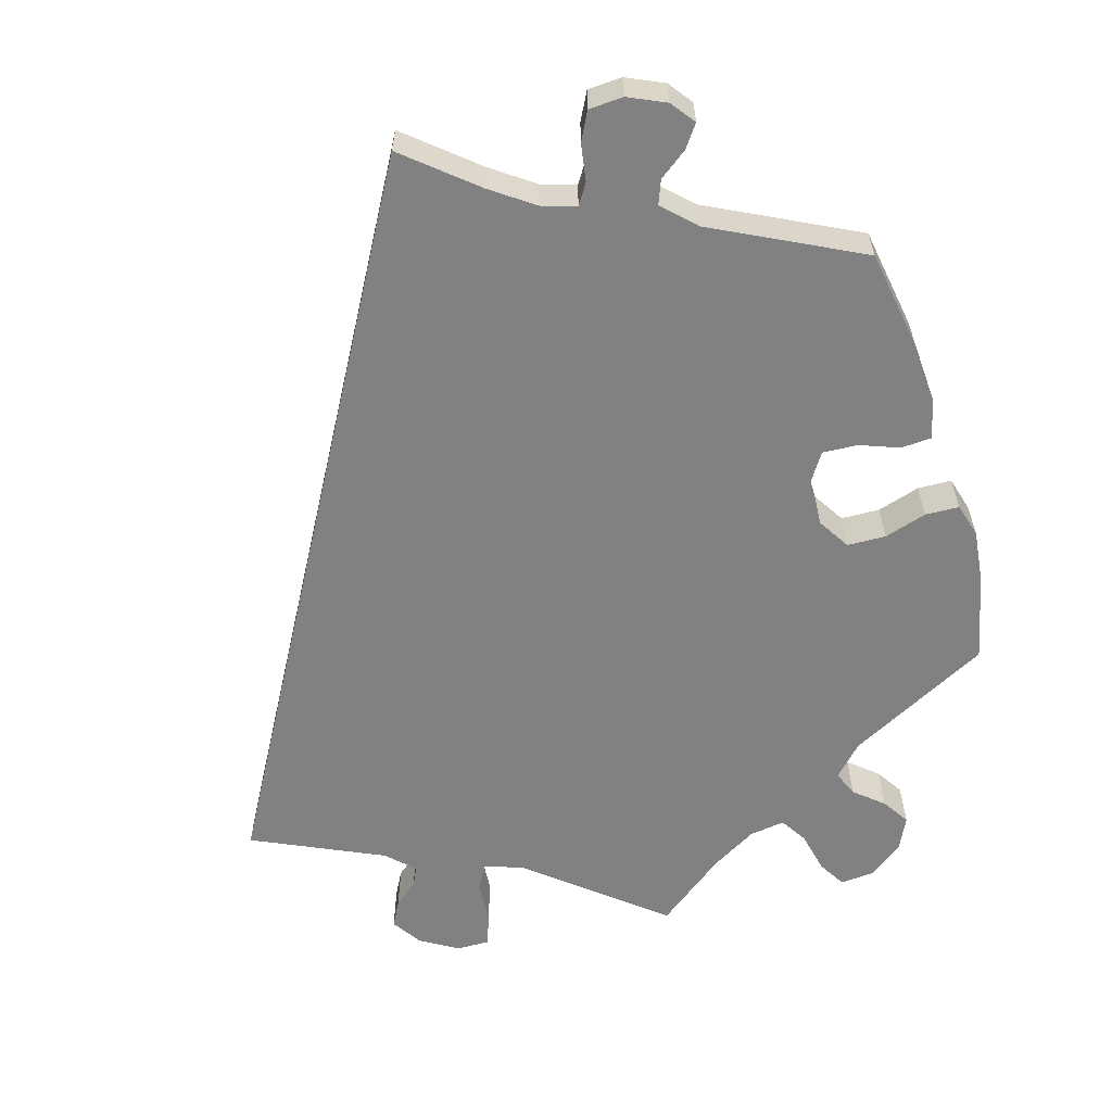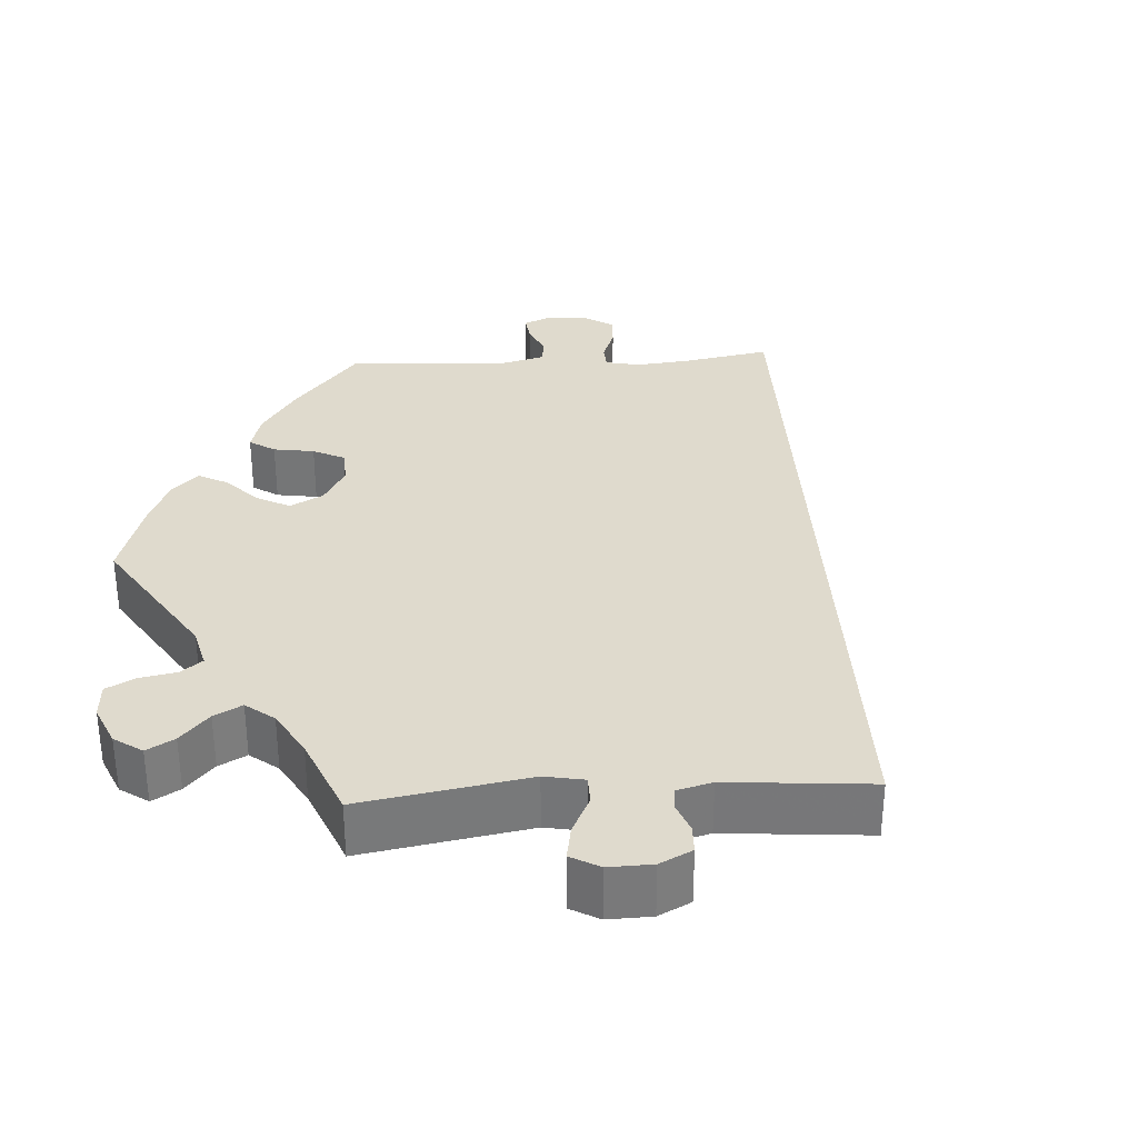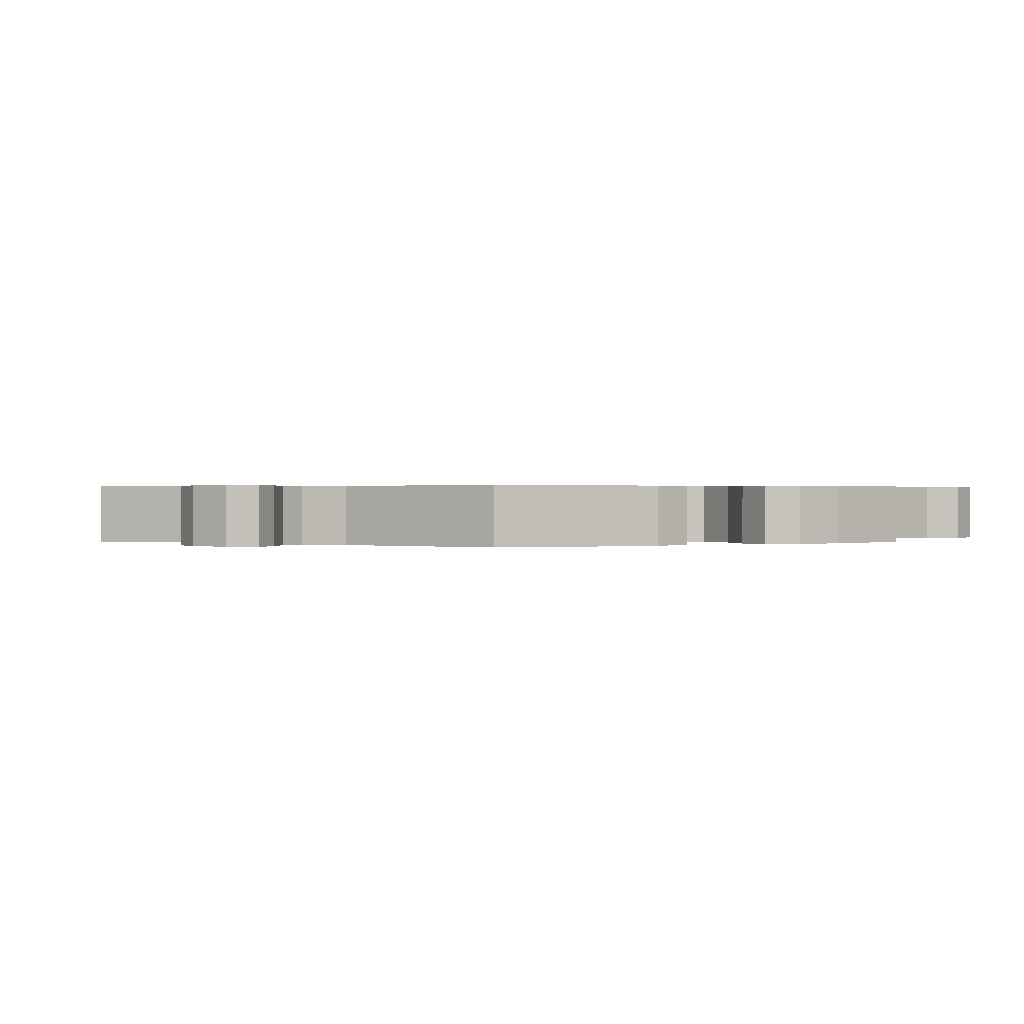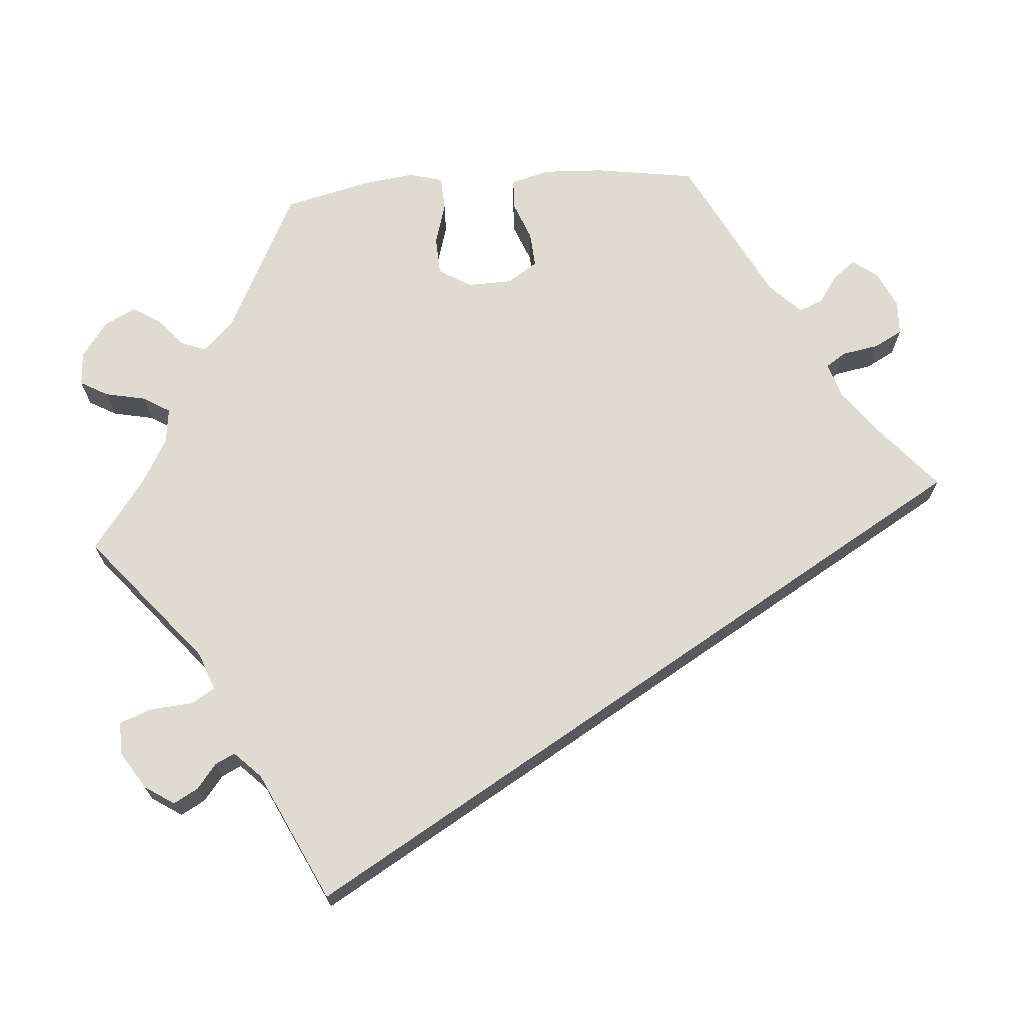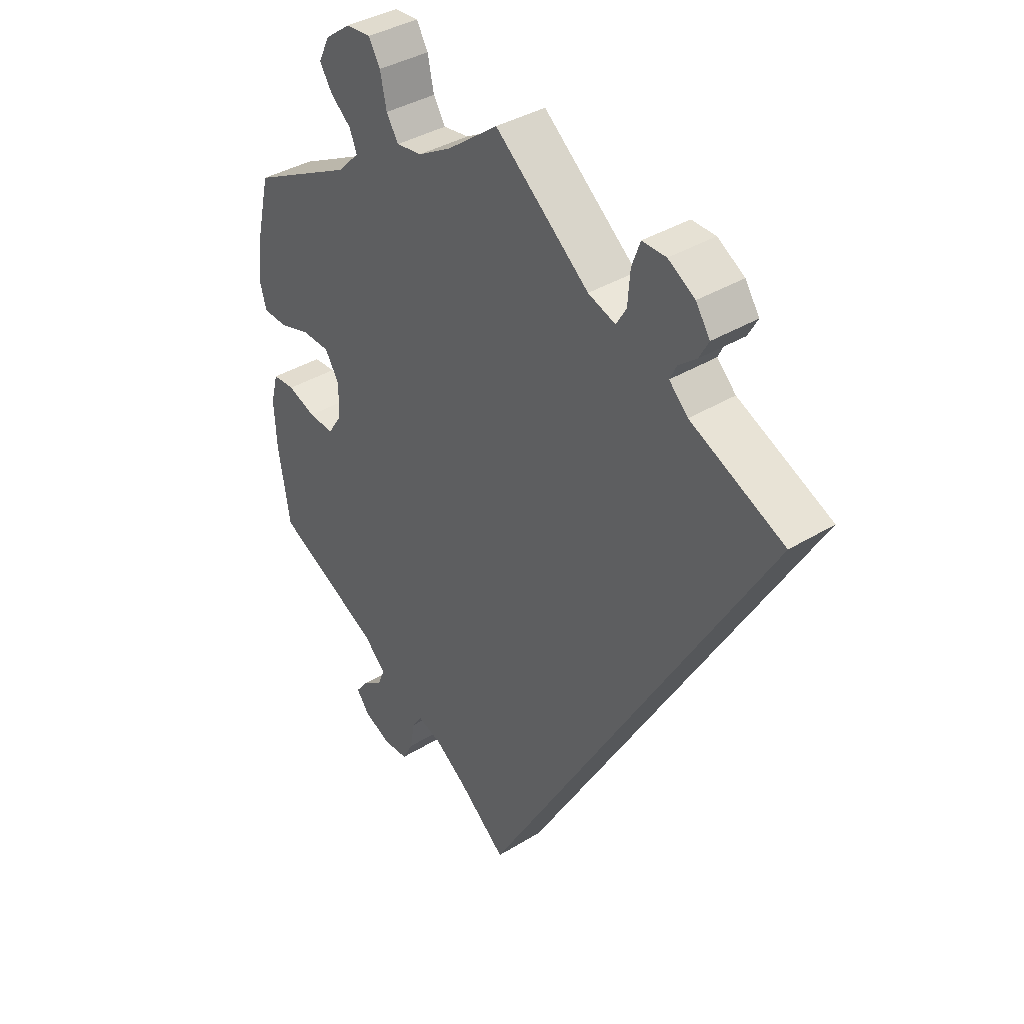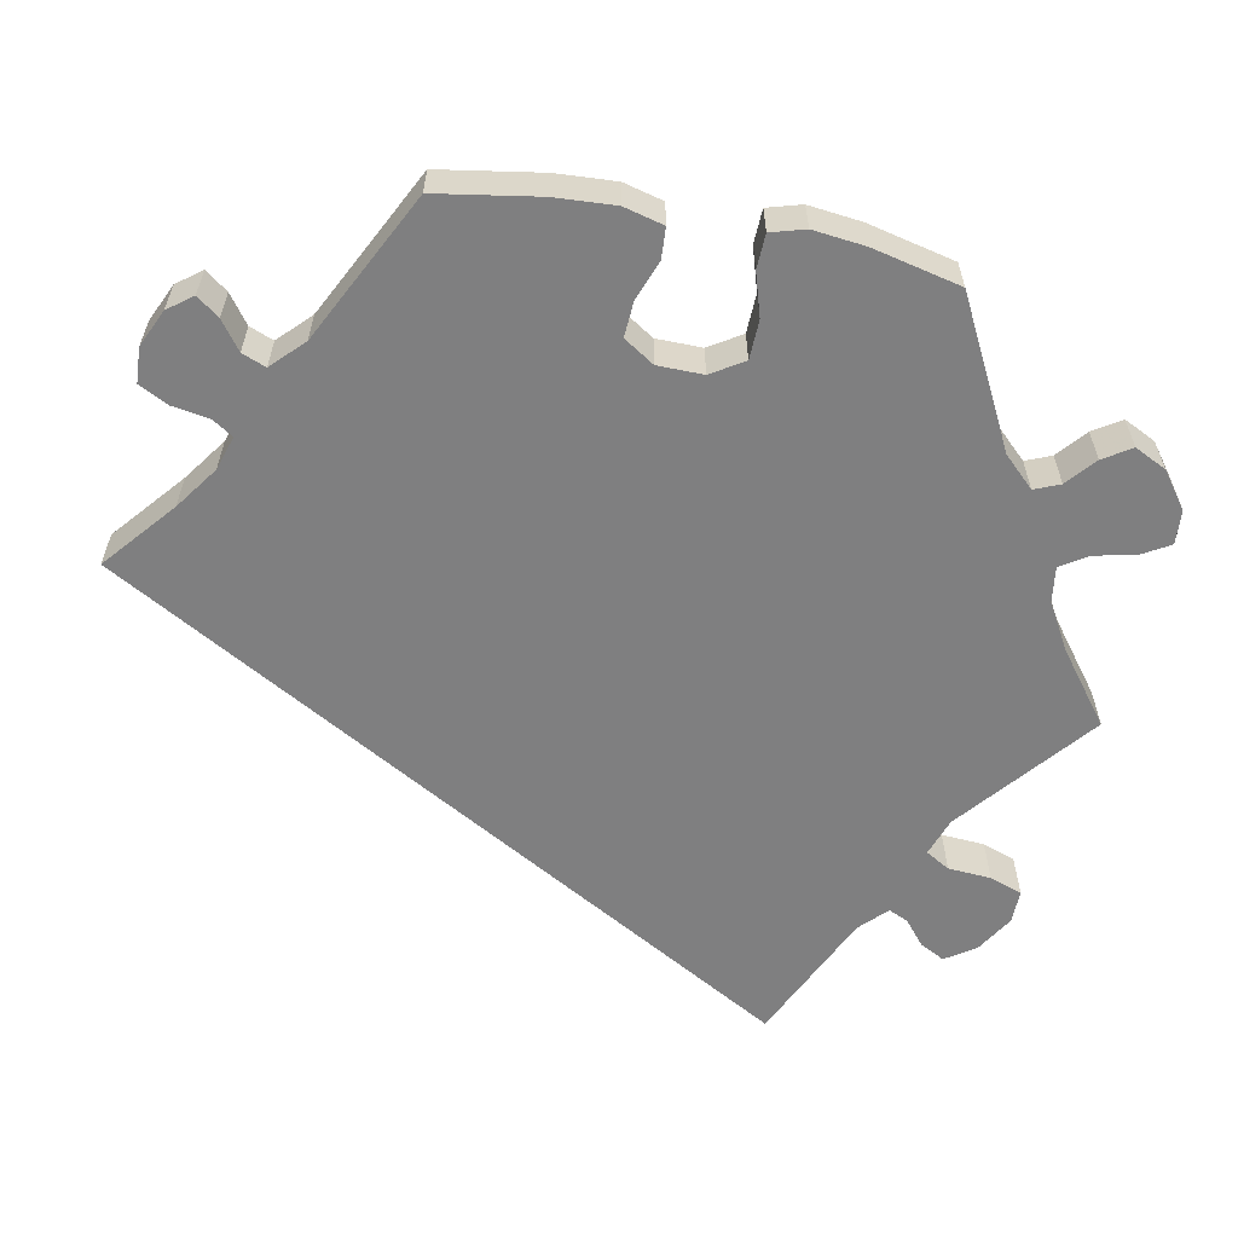
<metadata>
{"format":"obj","ext":"obj","renderer":"f3d","projection":"perspective","resolution":1024,"background":"white","views":[{"elev":-60.4,"azim":-162.9,"up":"+Y"},{"elev":32.6,"azim":26.4,"up":"+Y"},{"elev":0.5,"azim":-119.5,"up":"+Y"},{"elev":69.9,"azim":85.3,"up":"+Y"},{"elev":37.7,"azim":51.9,"up":"+Z"},{"elev":-59.8,"azim":-100.6,"up":"+Y"}]}
</metadata>
<code>
v 0 0.07 -0.578
v -0.088 0.07 -0.503
v -0.142 0.07 -0.464
v -0.185 0.07 -0.45
v -0.202 0.07 -0.476
v -0.21 0.07 -0.523
v -0.229 0.07 -0.559
v -0.273 0.07 -0.561
v -0.32 0.07 -0.539
v -0.343 0.07 -0.508
v -0.322 0.07 -0.48
v -0.286 0.07 -0.454
v -0.274 0.07 -0.424
v -0.313 0.07 -0.385
v -0.5 0.07 -0.289
v -0.52 0.07 -0.161
v -0.524 0.07 -0.085
v -0.511 0.07 -0.035
v -0.472 0.07 -0.033
v -0.423 0.07 -0.052
v -0.378 0.07 -0.055
v -0.353 0.07 -0.017
v -0.352 0.07 0.04
v -0.377 0.07 0.081
v -0.426 0.07 0.083
v -0.48 0.07 0.067
v -0.523 0.07 0.069
v -0.535 0.07 0.112
v -0.527 0.07 0.178
v -0.501 0.07 0.288
v -0.319 0.07 0.381
v -0.282 0.07 0.419
v -0.295 0.07 0.451
v -0.331 0.07 0.482
v -0.353 0.07 0.517
v -0.333 0.07 0.557
v -0.288 0.07 0.59
v -0.245 0.07 0.593
v -0.225 0.07 0.558
v -0.214 0.07 0.506
v -0.193 0.07 0.472
v -0.148 0.07 0.478
v -0.09 0.07 0.511
v -0.001 0.07 0.578
v 0.164 0.07 0.441
v 0.212 0.07 0.424
v 0.23 0.07 0.454
v 0.234 0.07 0.508
v 0.249 0.07 0.549
v 0.291 0.07 0.548
v 0.338 0.07 0.519
v 0.363 0.07 0.481
v 0.346 0.07 0.45
v 0.315 0.07 0.425
v 0.303 0.07 0.4
v 0.336 0.07 0.367
v 0.501 0.07 0.289
v 0 0 -0.578
v -0.088 0 -0.503
v -0.142 0 -0.464
v -0.185 0 -0.45
v -0.202 0 -0.476
v -0.21 0 -0.523
v -0.229 0 -0.559
v -0.273 0 -0.561
v -0.32 0 -0.539
v -0.343 0 -0.508
v -0.322 0 -0.48
v -0.286 0 -0.454
v -0.274 0 -0.424
v -0.313 0 -0.385
v -0.5 0 -0.289
v -0.52 0 -0.161
v -0.524 0 -0.085
v -0.511 0 -0.035
v -0.472 0 -0.033
v -0.423 0 -0.052
v -0.378 0 -0.055
v -0.353 0 -0.017
v -0.352 0 0.04
v -0.377 0 0.081
v -0.426 0 0.083
v -0.48 0 0.067
v -0.523 0 0.069
v -0.535 0 0.112
v -0.527 0 0.178
v -0.501 0 0.288
v -0.319 0 0.381
v -0.282 0 0.419
v -0.295 0 0.451
v -0.331 0 0.482
v -0.353 0 0.517
v -0.333 0 0.557
v -0.288 0 0.59
v -0.245 0 0.593
v -0.225 0 0.558
v -0.214 0 0.506
v -0.193 0 0.472
v -0.148 0 0.478
v -0.09 0 0.511
v -0.001 0 0.578
v 0.164 0 0.441
v 0.212 0 0.424
v 0.23 0 0.454
v 0.234 0 0.508
v 0.249 0 0.549
v 0.291 0 0.548
v 0.338 0 0.519
v 0.363 0 0.481
v 0.346 0 0.45
v 0.315 0 0.425
v 0.303 0 0.4
v 0.336 0 0.367
v 0.501 0 0.289
f 56 57 1 2
f 55 56 2 3
f 54 55 3 4
f 51 52 53 54
f 51 54 4 5
f 50 51 5
f 47 48 49 50
f 46 47 50 5
f 45 46 5
f 43 44 45 5
f 42 43 5 6
f 41 42 6 7
f 40 41 7 8
f 33 34 35 36
f 32 33 36 37
f 28 29 30 31
f 28 31 32
f 25 26 27 28
f 24 25 28 32
f 23 24 32
f 22 23 32
f 17 18 19 20
f 17 20 21
f 14 15 16 17
f 13 14 17 21
f 9 10 11 12
f 8 9 12
f 8 12 13
f 40 8 13
f 32 37 38 39
f 22 32 39 40
f 13 21 22
f 13 22 40
f 59 58 114 113
f 60 59 113 112
f 61 60 112 111
f 111 110 109 108
f 62 61 111 108
f 62 108 107
f 107 106 105 104
f 62 107 104 103
f 62 103 102
f 62 102 101 100
f 63 62 100 99
f 64 63 99 98
f 65 64 98 97
f 93 92 91 90
f 94 93 90 89
f 88 87 86 85
f 89 88 85
f 85 84 83 82
f 89 85 82 81
f 89 81 80
f 89 80 79
f 77 76 75 74
f 78 77 74
f 74 73 72 71
f 78 74 71 70
f 69 68 67 66
f 69 66 65
f 70 69 65
f 70 65 97
f 96 95 94 89
f 97 96 89 79
f 79 78 70
f 97 79 70
f 1 58 59 2
f 2 59 60 3
f 3 60 61 4
f 4 61 62 5
f 5 62 63 6
f 6 63 64 7
f 7 64 65 8
f 8 65 66 9
f 9 66 67 10
f 10 67 68 11
f 11 68 69 12
f 12 69 70 13
f 13 70 71 14
f 14 71 72 15
f 15 72 73 16
f 16 73 74 17
f 17 74 75 18
f 18 75 76 19
f 19 76 77 20
f 20 77 78 21
f 21 78 79 22
f 22 79 80 23
f 23 80 81 24
f 24 81 82 25
f 25 82 83 26
f 26 83 84 27
f 27 84 85 28
f 28 85 86 29
f 29 86 87 30
f 30 87 88 31
f 31 88 89 32
f 32 89 90 33
f 33 90 91 34
f 34 91 92 35
f 35 92 93 36
f 36 93 94 37
f 37 94 95 38
f 38 95 96 39
f 39 96 97 40
f 40 97 98 41
f 41 98 99 42
f 42 99 100 43
f 43 100 101 44
f 44 101 102 45
f 45 102 103 46
f 46 103 104 47
f 47 104 105 48
f 48 105 106 49
f 49 106 107 50
f 50 107 108 51
f 51 108 109 52
f 52 109 110 53
f 53 110 111 54
f 54 111 112 55
f 55 112 113 56
f 56 113 114 57
f 57 114 58 1

</code>
